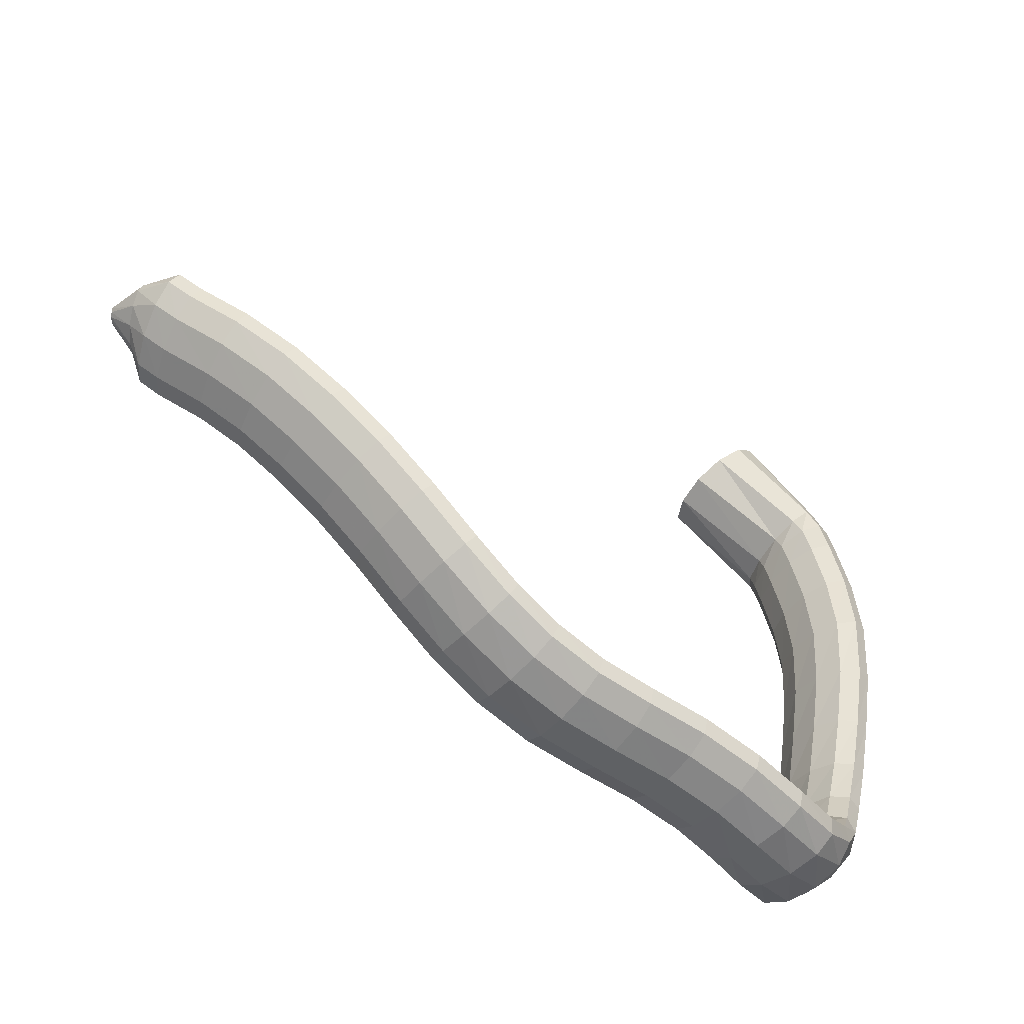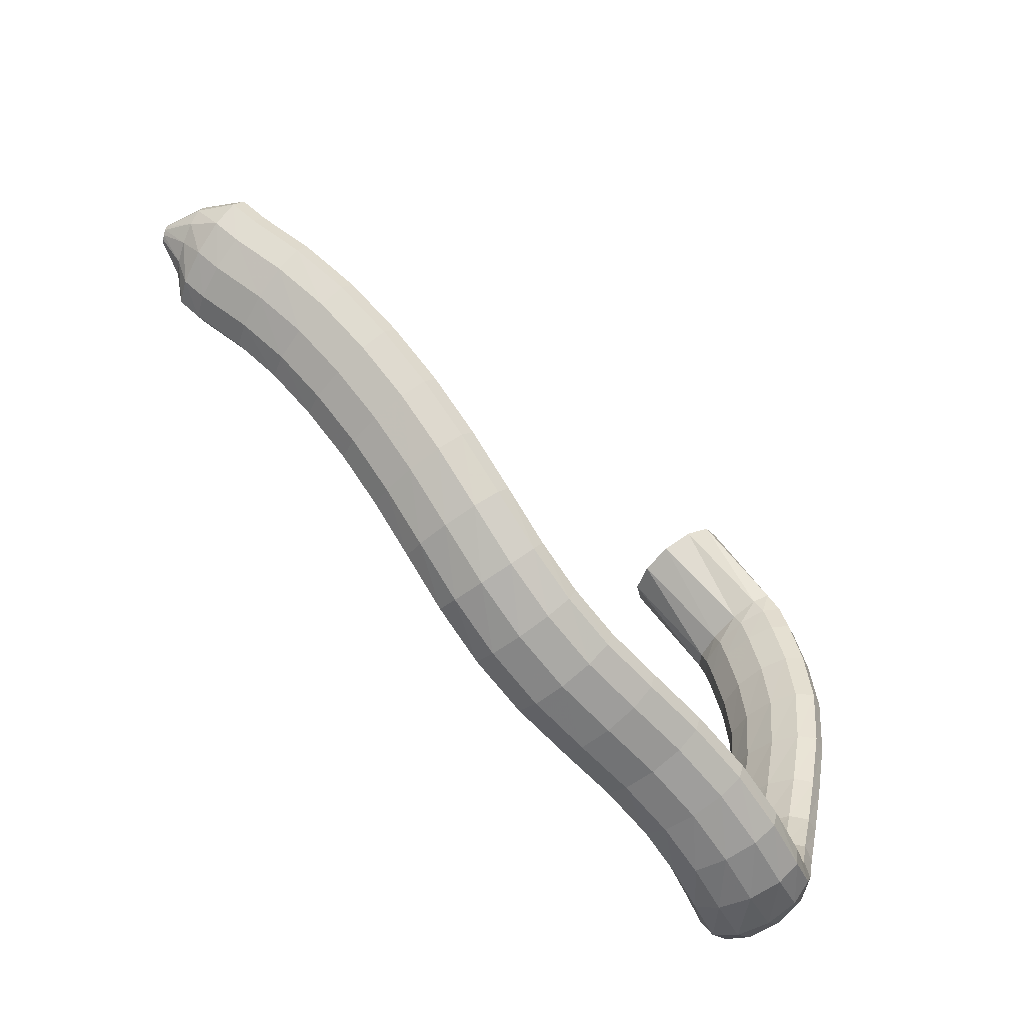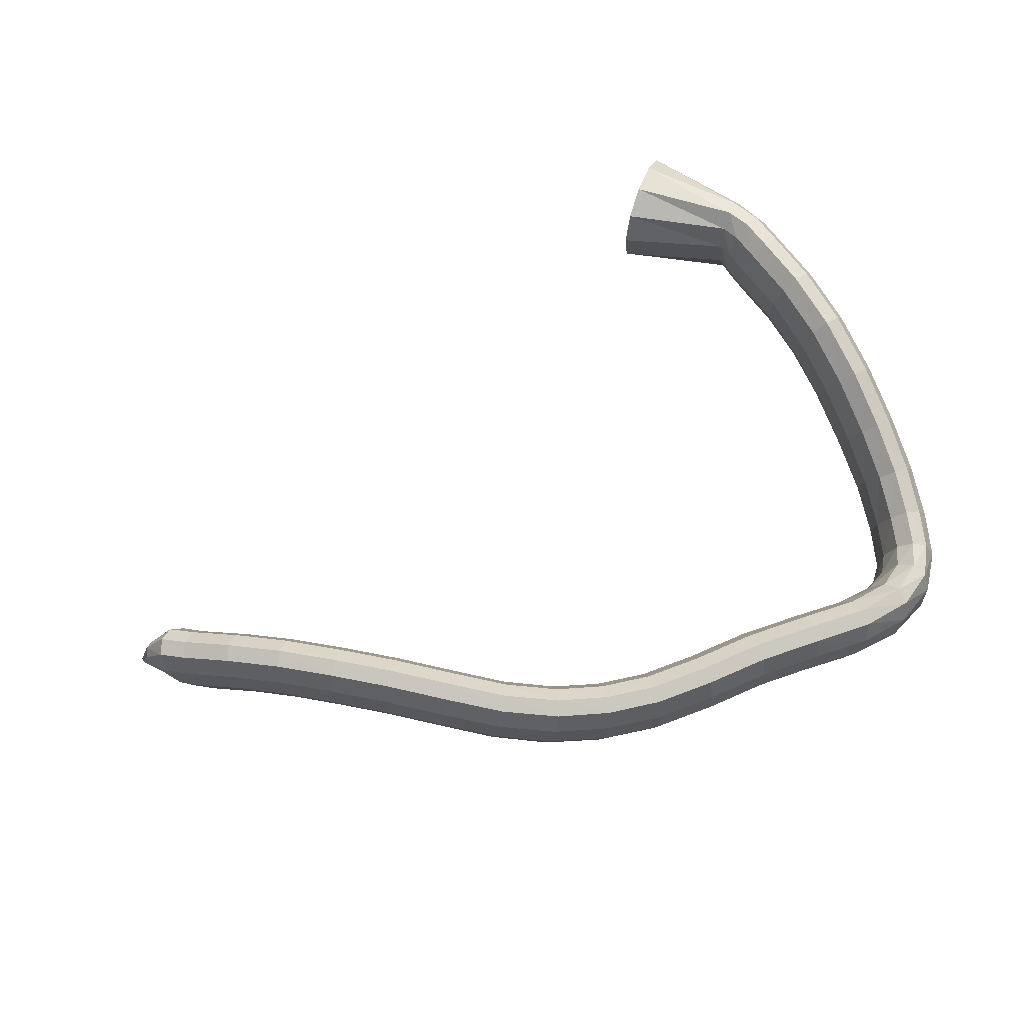
<metadata>
{"format":"obj","ext":"obj","renderer":"f3d","projection":"perspective","resolution":1024,"background":"white","views":[{"elev":-48.6,"azim":-32.3,"up":"+Y"},{"elev":-58.0,"azim":-43.5,"up":"+Y"},{"elev":77.8,"azim":-26.1,"up":"+Z"}]}
</metadata>
<code>
g tube1
v 92.11 116.2 194.6
v 92.32 116.1 194.3
v 92.51 116.2 194
v 92.63 116.4 193.9
v 92.63 116.6 194.1
v 92.51 116.8 194.4
v 92.32 116.9 194.7
v 92.11 116.9 195
v 91.95 116.8 195.2
v 91.89 116.6 195.2
v 91.95 116.4 195
v 92.11 116.2 194.6
v 93.39 114.5 195.9
v 94.11 114.2 194.5
v 94.82 114.5 193.5
v 95.3 115.1 193.2
v 95.4 116 193.7
v 95.08 116.8 194.9
v 94.45 117.3 196.4
v 93.7 117.3 197.7
v 93.08 116.8 198.4
v 92.78 116 198.3
v 92.9 115.2 197.4
v 93.39 114.5 195.9
v 94.44 112.8 196.9
v 95.24 112.4 194.3
v 96.23 112.8 192.5
v 97.1 113.9 191.9
v 97.57 115.2 192.9
v 97.49 116.4 195.1
v 96.9 117.2 197.8
v 95.97 117.1 200.1
v 95 116.4 201.3
v 94.3 115.1 201
v 94.1 113.8 199.4
v 94.44 112.8 196.9
v 96.12 111.6 197.4
v 96.84 111.2 194.8
v 97.79 111.7 192.9
v 98.67 112.7 192.4
v 99.19 114 193.4
v 99.19 115.2 195.6
v 98.68 115.9 198.3
v 97.81 115.8 200.6
v 96.85 115.1 201.9
v 96.13 113.8 201.6
v 95.85 112.5 199.9
v 96.12 111.6 197.4
v 99.68 109.3 198.8
v 100.4 109 196.1
v 101.3 109.5 194.3
v 102.1 110.5 193.8
v 102.7 111.8 194.8
v 102.7 113 197
v 102.2 113.6 199.7
v 101.4 113.5 202
v 100.5 112.7 203.3
v 99.76 111.5 203
v 99.46 110.2 201.3
v 99.68 109.3 198.8
v 103.3 106.8 199.8
v 103.7 106.7 197.1
v 104.5 107.2 195.2
v 105.4 108.3 194.6
v 106 109.5 195.7
v 106.3 110.5 197.9
v 106 111 200.7
v 105.4 110.8 203.1
v 104.5 110 204.3
v 103.7 108.8 204.1
v 103.3 107.6 202.4
v 103.3 106.8 199.8
v 107 104 200.4
v 107.3 104 197.6
v 108 104.6 195.7
v 108.8 105.7 195.2
v 109.6 106.8 196.2
v 110 107.7 198.5
v 110 108.1 201.3
v 109.5 107.8 203.7
v 108.7 106.9 205
v 107.9 105.8 204.7
v 107.2 104.7 203
v 107 104 200.4
v 110.9 101.1 200.6
v 111 101.2 197.9
v 111.6 101.8 195.9
v 112.4 102.9 195.4
v 113.3 104 196.5
v 113.9 104.8 198.7
v 114 105 201.5
v 113.6 104.6 204
v 112.9 103.7 205.3
v 112 102.6 205
v 111.3 101.6 203.3
v 110.9 101.1 200.6
v 114.8 97.95 200.5
v 114.8 98.13 197.8
v 115.3 98.87 195.9
v 116.1 99.94 195.3
v 117 101 196.4
v 117.7 101.7 198.7
v 117.9 101.9 201.5
v 117.7 101.4 203.9
v 117 100.4 205.2
v 116.1 99.31 204.9
v 115.3 98.39 203.2
v 114.8 97.95 200.5
v 118.9 94.76 200.2
v 118.8 95.04 197.5
v 119.1 95.88 195.5
v 119.8 97.02 195
v 120.7 98.1 196.1
v 121.4 98.78 198.3
v 121.8 98.83 201.1
v 121.7 98.25 203.5
v 121.2 97.21 204.8
v 120.3 96.06 204.6
v 119.5 95.14 202.8
v 118.9 94.76 200.2
v 123.4 92.09 199.5
v 123.1 92.4 196.8
v 123.2 93.32 194.9
v 123.8 94.57 194.4
v 124.5 95.74 195.4
v 125.2 96.46 197.7
v 125.7 96.51 200.5
v 125.8 95.87 202.9
v 125.4 94.74 204.2
v 124.7 93.48 203.9
v 124 92.5 202.2
v 123.4 92.09 199.5
v 128 90.22 198.8
v 127.8 90.49 196.1
v 127.8 91.43 194.2
v 128.2 92.75 193.7
v 128.7 94.01 194.8
v 129.2 94.83 197
v 129.6 94.95 199.8
v 129.8 94.32 202.2
v 129.5 93.14 203.5
v 129.1 91.8 203.2
v 128.5 90.71 201.5
v 128 90.22 198.8
v 133 89.02 198.3
v 132.9 89.25 195.6
v 132.9 90.19 193.7
v 133 91.54 193.2
v 133.3 92.87 194.3
v 133.7 93.76 196.6
v 133.9 93.93 199.4
v 134 93.31 201.8
v 133.9 92.12 203
v 133.7 90.72 202.7
v 133.3 89.57 201
v 133 89.02 198.3
v 138.3 88.51 198
v 138.2 88.74 195.3
v 138.1 89.69 193.4
v 138.2 91.05 192.9
v 138.3 92.4 194
v 138.5 93.3 196.3
v 138.7 93.48 199.1
v 138.9 92.86 201.5
v 138.9 91.66 202.7
v 138.7 90.25 202.4
v 138.5 89.07 200.7
v 138.3 88.51 198
v 143.6 88.29 197.6
v 143.4 88.53 194.9
v 143.3 89.48 193
v 143.4 90.84 192.5
v 143.6 92.19 193.6
v 143.9 93.09 195.9
v 144.1 93.25 198.7
v 144.3 92.63 201.1
v 144.3 91.43 202.4
v 144.2 90.02 202
v 143.9 88.85 200.3
v 143.6 88.29 197.6
v 148.8 87.69 197
v 148.4 87.95 194.3
v 148.2 88.91 192.5
v 148.2 90.27 192
v 148.6 91.6 193
v 149.1 92.47 195.3
v 149.6 92.61 198.1
v 149.9 91.97 200.5
v 149.9 90.76 201.7
v 149.7 89.36 201.4
v 149.3 88.21 199.7
v 148.8 87.69 197
v 153.6 87.07 196
v 152.8 87.33 193.4
v 152.3 88.3 191.5
v 152.3 89.67 191.1
v 152.7 91.01 192.1
v 153.4 91.88 194.3
v 154.2 92.02 197
v 154.8 91.38 199.3
v 155.1 90.16 200.5
v 154.9 88.75 200.2
v 154.3 87.6 198.5
v 153.6 87.07 196
v 158.1 87.16 194.5
v 157 87.25 192
v 156.1 88.1 190.2
v 155.8 89.43 189.8
v 156 90.82 190.8
v 156.7 91.82 192.9
v 157.7 92.13 195.5
v 158.8 91.64 197.8
v 159.4 90.51 198.9
v 159.5 89.09 198.6
v 159 87.85 196.9
v 158.1 87.16 194.5
v 162.2 88.58 192.8
v 161.1 88.34 190.3
v 160 88.84 188.6
v 159.1 89.92 188.2
v 158.7 91.25 189.3
v 159.1 92.4 191.5
v 160 93 194.1
v 161.1 92.87 196.3
v 162.2 92.04 197.4
v 162.8 90.78 197
v 162.8 89.49 195.3
v 162.2 88.58 192.8
v 165.2 91.81 191.6
v 164.5 91.59 189
v 163.3 91.83 187.2
v 162.1 92.47 186.9
v 161.1 93.3 188.1
v 160.8 94.05 190.4
v 161.1 94.49 193.2
v 162.1 94.48 195.5
v 163.4 94.02 196.6
v 164.5 93.26 196.1
v 165.2 92.43 194.3
v 165.2 91.81 191.6
v 166.8 96.27 191.2
v 166.3 96.39 188.5
v 165.1 96.68 186.7
v 163.8 97.04 186.4
v 162.6 97.36 187.7
v 162 97.54 190.1
v 162.2 97.52 192.9
v 163 97.3 195.2
v 164.3 96.96 196.3
v 165.7 96.61 195.8
v 166.6 96.35 193.9
v 166.8 96.27 191.2
v 167.8 101.3 191.5
v 167.2 101.7 188.8
v 166.1 102.1 187.1
v 164.7 102.3 186.8
v 163.5 102.3 188
v 162.9 102.1 190.4
v 163 101.7 193.2
v 163.9 101.3 195.5
v 165.2 101 196.6
v 166.6 100.9 196.1
v 167.5 101 194.2
v 167.8 101.3 191.5
v 168.2 106.6 192.4
v 167.6 107.2 189.8
v 166.4 107.6 188.1
v 165 107.7 187.8
v 163.8 107.5 189
v 163.2 107 191.4
v 163.4 106.5 194.1
v 164.3 106 196.4
v 165.6 105.7 197.5
v 167 105.7 197
v 167.9 106.1 195.1
v 168.2 106.6 192.4
v 168.2 112 193.5
v 167.6 112.4 190.9
v 166.4 112.7 189.2
v 165 112.8 188.9
v 163.8 112.5 190.2
v 163.2 112.1 192.5
v 163.5 111.6 195.3
v 164.4 111.2 197.6
v 165.8 111 198.6
v 167.1 111.1 198.1
v 168 111.5 196.2
v 168.2 112 193.5
v 168 117.2 194.3
v 167.3 117.4 191.6
v 166.1 117.4 189.8
v 164.7 117.3 189.6
v 163.5 117.1 190.8
v 163 116.9 193.2
v 163.2 116.7 196
v 164.2 116.6 198.3
v 165.6 116.7 199.4
v 166.9 116.8 198.9
v 167.8 117 197
v 168 117.2 194.3
v 167.4 122.2 194.2
v 166.8 122 191.6
v 165.6 121.8 189.8
v 164.2 121.5 189.5
v 163 121.4 190.8
v 162.5 121.4 193.2
v 162.7 121.5 196
v 163.6 121.7 198.3
v 165 122 199.4
v 166.3 122.2 198.9
v 167.2 122.2 197
v 167.4 122.2 194.2
v 166.4 126.7 194
v 165.9 126.3 191.3
v 164.7 126 189.6
v 163.3 125.7 189.3
v 162.1 125.5 190.6
v 161.6 125.6 193
v 161.8 125.9 195.8
v 162.7 126.2 198.1
v 164 126.6 199.1
v 165.3 126.8 198.6
v 166.2 126.8 196.7
v 166.4 126.7 194
v 166 129 193.7
v 165.5 128.4 191.1
v 164.3 127.9 189.4
v 163 127.5 189.1
v 161.8 127.4 190.3
v 161.2 127.7 192.7
v 161.3 128.2 195.5
v 162.1 128.8 197.8
v 163.4 129.3 198.8
v 164.8 129.5 198.3
v 165.7 129.4 196.4
v 166 129 193.7
v 164.9 132.1 193.2
v 164.7 131.4 190.6
v 163.9 130.4 188.9
v 162.8 129.5 188.6
v 161.7 128.9 189.9
v 161.1 128.9 192.3
v 161 129.4 195
v 161.6 130.3 197.3
v 162.6 131.3 198.3
v 163.7 132.1 197.8
v 164.6 132.4 195.9
v 164.9 132.1 193.2
v 160.3 140.8 191.6
v 159.7 139.9 189
v 158.2 138.1 187.4
v 156.2 136.2 187.3
v 154.2 134.7 188.7
v 153 134.1 191.2
v 153 134.6 193.9
v 154.1 136 196.1
v 155.9 137.9 197
v 158 139.7 196.4
v 159.6 140.8 194.3
v 160.3 140.8 191.6
f 1 2 14
f 14 13 1
f 2 3 15
f 15 14 2
f 3 4 16
f 16 15 3
f 4 5 17
f 17 16 4
f 5 6 18
f 18 17 5
f 6 7 19
f 19 18 6
f 7 8 20
f 20 19 7
f 8 9 21
f 21 20 8
f 9 10 22
f 22 21 9
f 10 11 23
f 23 22 10
f 11 12 24
f 24 23 11
f 13 14 26
f 26 25 13
f 14 15 27
f 27 26 14
f 15 16 28
f 28 27 15
f 16 17 29
f 29 28 16
f 17 18 30
f 30 29 17
f 18 19 31
f 31 30 18
f 19 20 32
f 32 31 19
f 20 21 33
f 33 32 20
f 21 22 34
f 34 33 21
f 22 23 35
f 35 34 22
f 23 24 36
f 36 35 23
f 25 26 38
f 38 37 25
f 26 27 39
f 39 38 26
f 27 28 40
f 40 39 27
f 28 29 41
f 41 40 28
f 29 30 42
f 42 41 29
f 30 31 43
f 43 42 30
f 31 32 44
f 44 43 31
f 32 33 45
f 45 44 32
f 33 34 46
f 46 45 33
f 34 35 47
f 47 46 34
f 35 36 48
f 48 47 35
f 37 38 50
f 50 49 37
f 38 39 51
f 51 50 38
f 39 40 52
f 52 51 39
f 40 41 53
f 53 52 40
f 41 42 54
f 54 53 41
f 42 43 55
f 55 54 42
f 43 44 56
f 56 55 43
f 44 45 57
f 57 56 44
f 45 46 58
f 58 57 45
f 46 47 59
f 59 58 46
f 47 48 60
f 60 59 47
f 49 50 62
f 62 61 49
f 50 51 63
f 63 62 50
f 51 52 64
f 64 63 51
f 52 53 65
f 65 64 52
f 53 54 66
f 66 65 53
f 54 55 67
f 67 66 54
f 55 56 68
f 68 67 55
f 56 57 69
f 69 68 56
f 57 58 70
f 70 69 57
f 58 59 71
f 71 70 58
f 59 60 72
f 72 71 59
f 61 62 74
f 74 73 61
f 62 63 75
f 75 74 62
f 63 64 76
f 76 75 63
f 64 65 77
f 77 76 64
f 65 66 78
f 78 77 65
f 66 67 79
f 79 78 66
f 67 68 80
f 80 79 67
f 68 69 81
f 81 80 68
f 69 70 82
f 82 81 69
f 70 71 83
f 83 82 70
f 71 72 84
f 84 83 71
f 73 74 86
f 86 85 73
f 74 75 87
f 87 86 74
f 75 76 88
f 88 87 75
f 76 77 89
f 89 88 76
f 77 78 90
f 90 89 77
f 78 79 91
f 91 90 78
f 79 80 92
f 92 91 79
f 80 81 93
f 93 92 80
f 81 82 94
f 94 93 81
f 82 83 95
f 95 94 82
f 83 84 96
f 96 95 83
f 85 86 98
f 98 97 85
f 86 87 99
f 99 98 86
f 87 88 100
f 100 99 87
f 88 89 101
f 101 100 88
f 89 90 102
f 102 101 89
f 90 91 103
f 103 102 90
f 91 92 104
f 104 103 91
f 92 93 105
f 105 104 92
f 93 94 106
f 106 105 93
f 94 95 107
f 107 106 94
f 95 96 108
f 108 107 95
f 97 98 110
f 110 109 97
f 98 99 111
f 111 110 98
f 99 100 112
f 112 111 99
f 100 101 113
f 113 112 100
f 101 102 114
f 114 113 101
f 102 103 115
f 115 114 102
f 103 104 116
f 116 115 103
f 104 105 117
f 117 116 104
f 105 106 118
f 118 117 105
f 106 107 119
f 119 118 106
f 107 108 120
f 120 119 107
f 109 110 122
f 122 121 109
f 110 111 123
f 123 122 110
f 111 112 124
f 124 123 111
f 112 113 125
f 125 124 112
f 113 114 126
f 126 125 113
f 114 115 127
f 127 126 114
f 115 116 128
f 128 127 115
f 116 117 129
f 129 128 116
f 117 118 130
f 130 129 117
f 118 119 131
f 131 130 118
f 119 120 132
f 132 131 119
f 121 122 134
f 134 133 121
f 122 123 135
f 135 134 122
f 123 124 136
f 136 135 123
f 124 125 137
f 137 136 124
f 125 126 138
f 138 137 125
f 126 127 139
f 139 138 126
f 127 128 140
f 140 139 127
f 128 129 141
f 141 140 128
f 129 130 142
f 142 141 129
f 130 131 143
f 143 142 130
f 131 132 144
f 144 143 131
f 133 134 146
f 146 145 133
f 134 135 147
f 147 146 134
f 135 136 148
f 148 147 135
f 136 137 149
f 149 148 136
f 137 138 150
f 150 149 137
f 138 139 151
f 151 150 138
f 139 140 152
f 152 151 139
f 140 141 153
f 153 152 140
f 141 142 154
f 154 153 141
f 142 143 155
f 155 154 142
f 143 144 156
f 156 155 143
f 145 146 158
f 158 157 145
f 146 147 159
f 159 158 146
f 147 148 160
f 160 159 147
f 148 149 161
f 161 160 148
f 149 150 162
f 162 161 149
f 150 151 163
f 163 162 150
f 151 152 164
f 164 163 151
f 152 153 165
f 165 164 152
f 153 154 166
f 166 165 153
f 154 155 167
f 167 166 154
f 155 156 168
f 168 167 155
f 157 158 170
f 170 169 157
f 158 159 171
f 171 170 158
f 159 160 172
f 172 171 159
f 160 161 173
f 173 172 160
f 161 162 174
f 174 173 161
f 162 163 175
f 175 174 162
f 163 164 176
f 176 175 163
f 164 165 177
f 177 176 164
f 165 166 178
f 178 177 165
f 166 167 179
f 179 178 166
f 167 168 180
f 180 179 167
f 169 170 182
f 182 181 169
f 170 171 183
f 183 182 170
f 171 172 184
f 184 183 171
f 172 173 185
f 185 184 172
f 173 174 186
f 186 185 173
f 174 175 187
f 187 186 174
f 175 176 188
f 188 187 175
f 176 177 189
f 189 188 176
f 177 178 190
f 190 189 177
f 178 179 191
f 191 190 178
f 179 180 192
f 192 191 179
f 181 182 194
f 194 193 181
f 182 183 195
f 195 194 182
f 183 184 196
f 196 195 183
f 184 185 197
f 197 196 184
f 185 186 198
f 198 197 185
f 186 187 199
f 199 198 186
f 187 188 200
f 200 199 187
f 188 189 201
f 201 200 188
f 189 190 202
f 202 201 189
f 190 191 203
f 203 202 190
f 191 192 204
f 204 203 191
f 193 194 206
f 206 205 193
f 194 195 207
f 207 206 194
f 195 196 208
f 208 207 195
f 196 197 209
f 209 208 196
f 197 198 210
f 210 209 197
f 198 199 211
f 211 210 198
f 199 200 212
f 212 211 199
f 200 201 213
f 213 212 200
f 201 202 214
f 214 213 201
f 202 203 215
f 215 214 202
f 203 204 216
f 216 215 203
f 205 206 218
f 218 217 205
f 206 207 219
f 219 218 206
f 207 208 220
f 220 219 207
f 208 209 221
f 221 220 208
f 209 210 222
f 222 221 209
f 210 211 223
f 223 222 210
f 211 212 224
f 224 223 211
f 212 213 225
f 225 224 212
f 213 214 226
f 226 225 213
f 214 215 227
f 227 226 214
f 215 216 228
f 228 227 215
f 217 218 230
f 230 229 217
f 218 219 231
f 231 230 218
f 219 220 232
f 232 231 219
f 220 221 233
f 233 232 220
f 221 222 234
f 234 233 221
f 222 223 235
f 235 234 222
f 223 224 236
f 236 235 223
f 224 225 237
f 237 236 224
f 225 226 238
f 238 237 225
f 226 227 239
f 239 238 226
f 227 228 240
f 240 239 227
f 229 230 242
f 242 241 229
f 230 231 243
f 243 242 230
f 231 232 244
f 244 243 231
f 232 233 245
f 245 244 232
f 233 234 246
f 246 245 233
f 234 235 247
f 247 246 234
f 235 236 248
f 248 247 235
f 236 237 249
f 249 248 236
f 237 238 250
f 250 249 237
f 238 239 251
f 251 250 238
f 239 240 252
f 252 251 239
f 241 242 254
f 254 253 241
f 242 243 255
f 255 254 242
f 243 244 256
f 256 255 243
f 244 245 257
f 257 256 244
f 245 246 258
f 258 257 245
f 246 247 259
f 259 258 246
f 247 248 260
f 260 259 247
f 248 249 261
f 261 260 248
f 249 250 262
f 262 261 249
f 250 251 263
f 263 262 250
f 251 252 264
f 264 263 251
f 253 254 266
f 266 265 253
f 254 255 267
f 267 266 254
f 255 256 268
f 268 267 255
f 256 257 269
f 269 268 256
f 257 258 270
f 270 269 257
f 258 259 271
f 271 270 258
f 259 260 272
f 272 271 259
f 260 261 273
f 273 272 260
f 261 262 274
f 274 273 261
f 262 263 275
f 275 274 262
f 263 264 276
f 276 275 263
f 265 266 278
f 278 277 265
f 266 267 279
f 279 278 266
f 267 268 280
f 280 279 267
f 268 269 281
f 281 280 268
f 269 270 282
f 282 281 269
f 270 271 283
f 283 282 270
f 271 272 284
f 284 283 271
f 272 273 285
f 285 284 272
f 273 274 286
f 286 285 273
f 274 275 287
f 287 286 274
f 275 276 288
f 288 287 275
f 277 278 290
f 290 289 277
f 278 279 291
f 291 290 278
f 279 280 292
f 292 291 279
f 280 281 293
f 293 292 280
f 281 282 294
f 294 293 281
f 282 283 295
f 295 294 282
f 283 284 296
f 296 295 283
f 284 285 297
f 297 296 284
f 285 286 298
f 298 297 285
f 286 287 299
f 299 298 286
f 287 288 300
f 300 299 287
f 289 290 302
f 302 301 289
f 290 291 303
f 303 302 290
f 291 292 304
f 304 303 291
f 292 293 305
f 305 304 292
f 293 294 306
f 306 305 293
f 294 295 307
f 307 306 294
f 295 296 308
f 308 307 295
f 296 297 309
f 309 308 296
f 297 298 310
f 310 309 297
f 298 299 311
f 311 310 298
f 299 300 312
f 312 311 299
f 301 302 314
f 314 313 301
f 302 303 315
f 315 314 302
f 303 304 316
f 316 315 303
f 304 305 317
f 317 316 304
f 305 306 318
f 318 317 305
f 306 307 319
f 319 318 306
f 307 308 320
f 320 319 307
f 308 309 321
f 321 320 308
f 309 310 322
f 322 321 309
f 310 311 323
f 323 322 310
f 311 312 324
f 324 323 311
f 313 314 326
f 326 325 313
f 314 315 327
f 327 326 314
f 315 316 328
f 328 327 315
f 316 317 329
f 329 328 316
f 317 318 330
f 330 329 317
f 318 319 331
f 331 330 318
f 319 320 332
f 332 331 319
f 320 321 333
f 333 332 320
f 321 322 334
f 334 333 321
f 322 323 335
f 335 334 322
f 323 324 336
f 336 335 323
f 325 326 338
f 338 337 325
f 326 327 339
f 339 338 326
f 327 328 340
f 340 339 327
f 328 329 341
f 341 340 328
f 329 330 342
f 342 341 329
f 330 331 343
f 343 342 330
f 331 332 344
f 344 343 331
f 332 333 345
f 345 344 332
f 333 334 346
f 346 345 333
f 334 335 347
f 347 346 334
f 335 336 348
f 348 347 335
f 337 338 350
f 350 349 337
f 338 339 351
f 351 350 338
f 339 340 352
f 352 351 339
f 340 341 353
f 353 352 340
f 341 342 354
f 354 353 341
f 342 343 355
f 355 354 342
f 343 344 356
f 356 355 343
f 344 345 357
f 357 356 344
f 345 346 358
f 358 357 345
f 346 347 359
f 359 358 346
f 347 348 360
f 360 359 347
g

</code>
